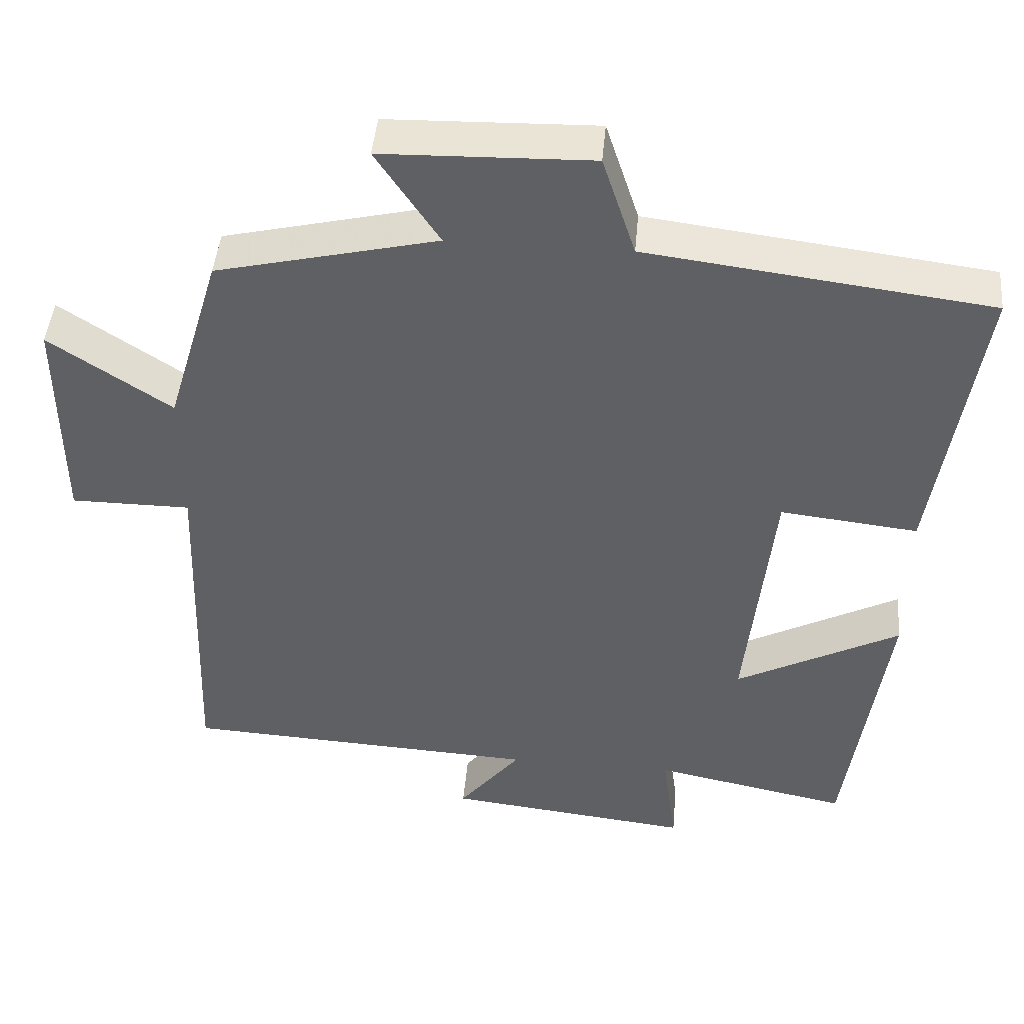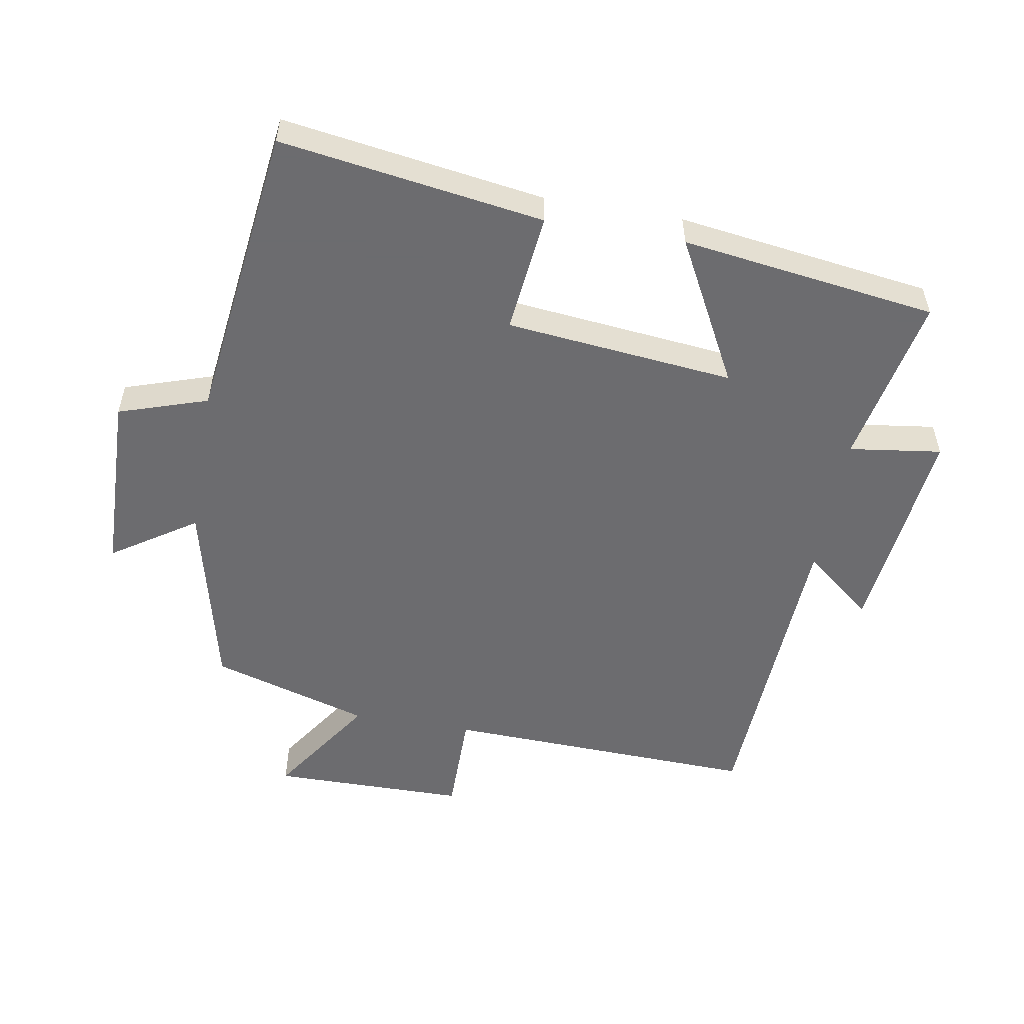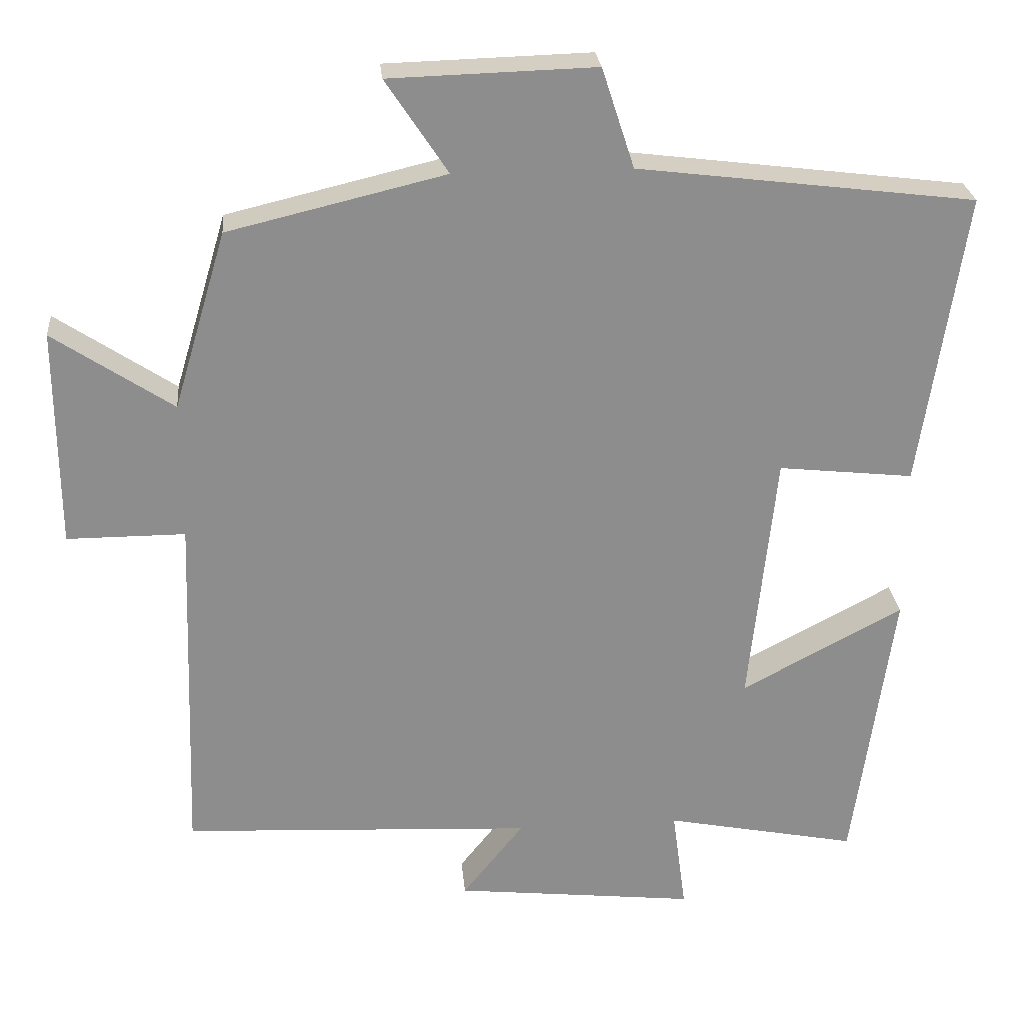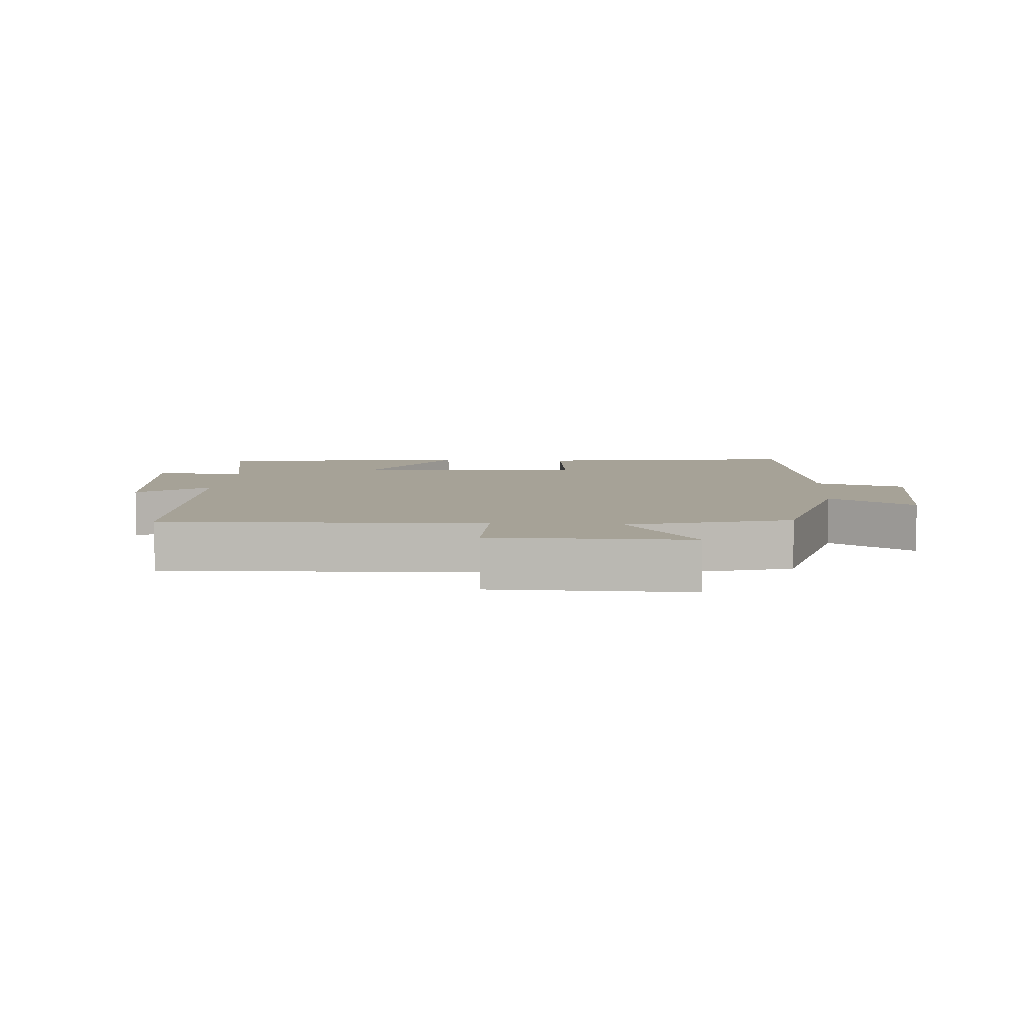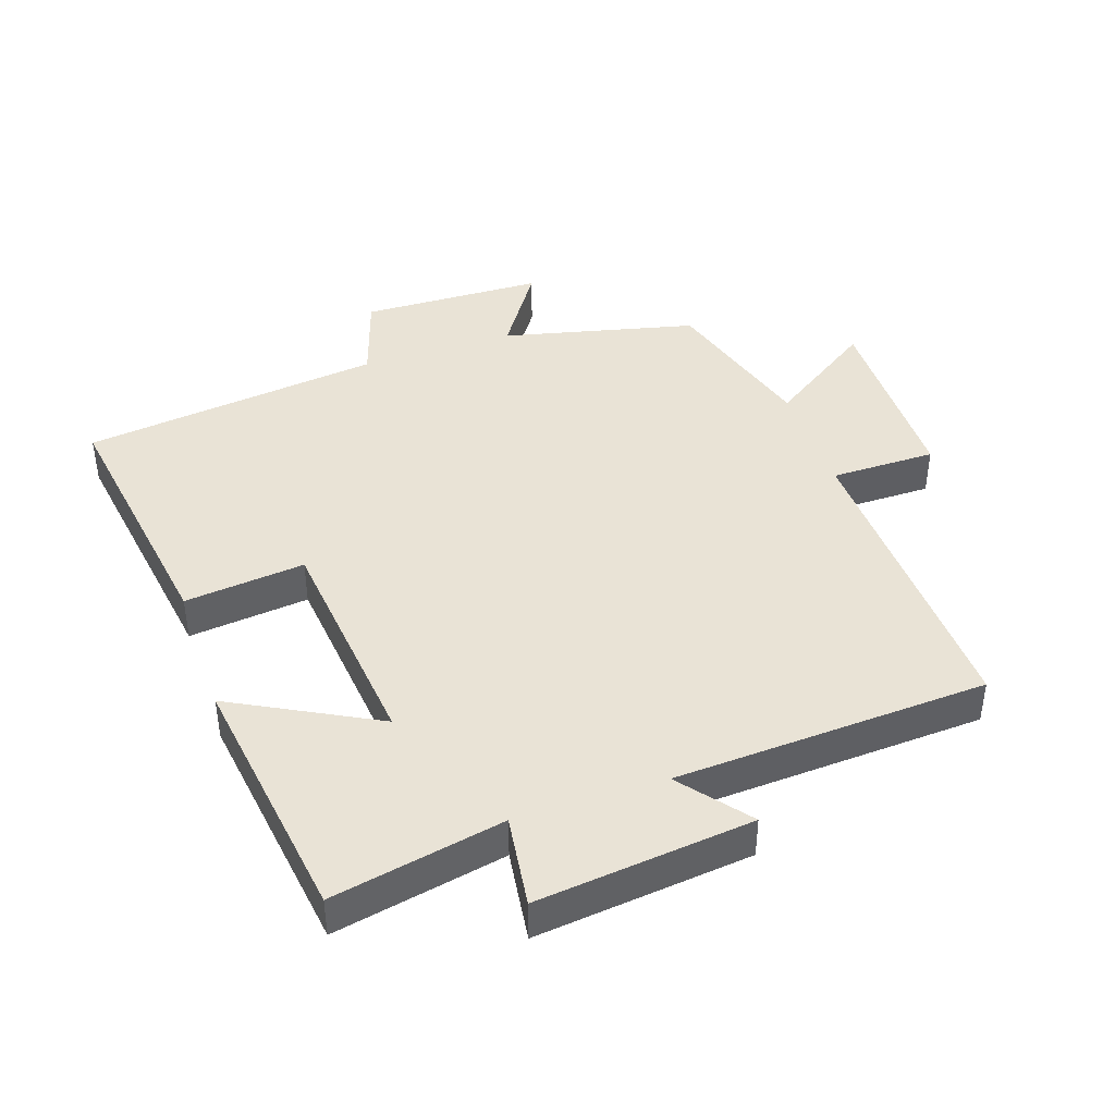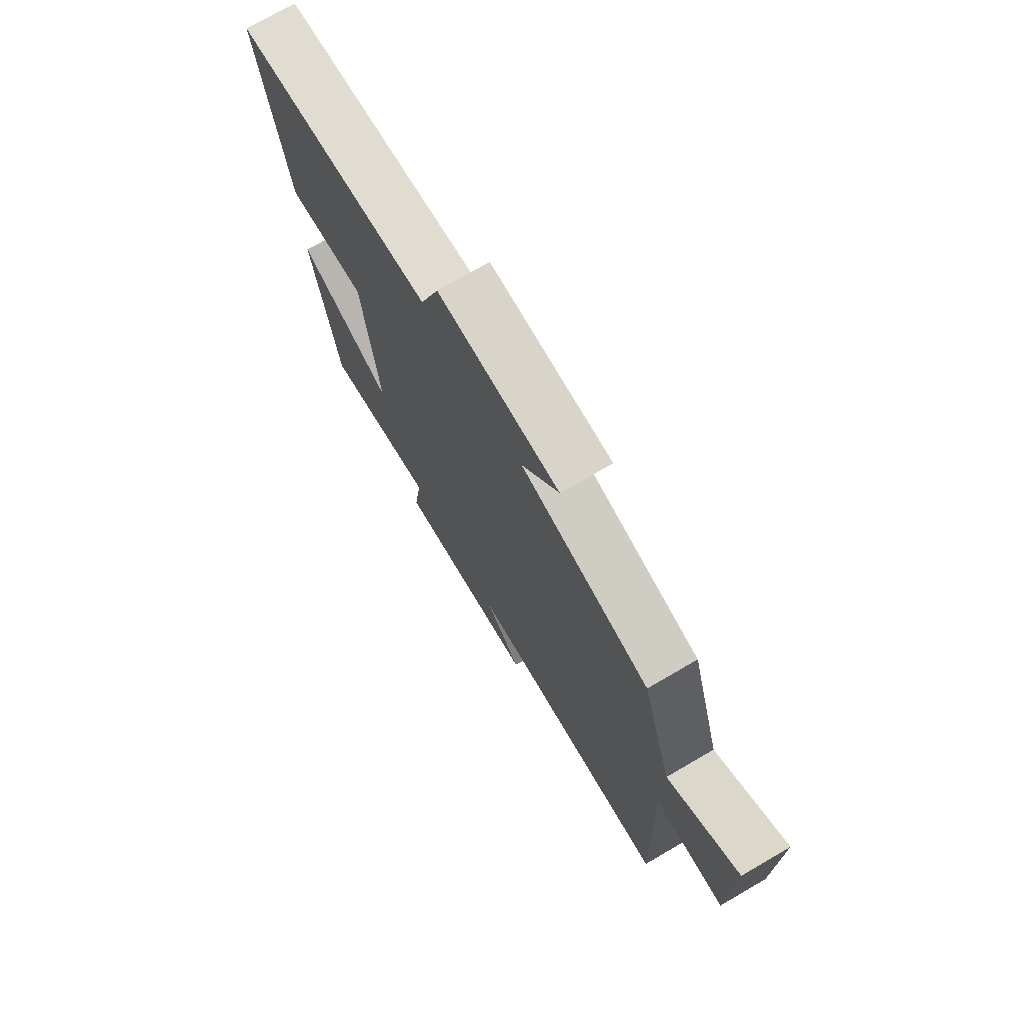
<metadata>
{"format":"obj","ext":"obj","renderer":"f3d","projection":"perspective","resolution":1024,"background":"white","views":[{"elev":45.1,"azim":5.1,"up":"+Z"},{"elev":-53.8,"azim":80.2,"up":"+Y"},{"elev":25.8,"azim":-5.3,"up":"+Z"},{"elev":6.5,"azim":-85.6,"up":"+Y"},{"elev":42.3,"azim":161.3,"up":"+Y"},{"elev":73.7,"azim":-120.2,"up":"+Z"}]}
</metadata>
<code>
v 0.446 0.07 -0.552
v 0.185 0.07 -0.5
v 0.204 0.07 -0.64
v -0.124 0.07 -0.604
v -0.041 0.07 -0.5
v -0.517 0.07 -0.476
v -0.5 0.07 0.001
v -0.66 0.07 0.001
v -0.662 0.07 0.297
v -0.5 0.07 0.189
v -0.428 0.07 0.43
v -0.134 0.07 0.5
v -0.218 0.07 0.627
v 0.06 0.07 0.635
v 0.104 0.07 0.5
v 0.56 0.07 0.443
v 0.5 0.07 0.045
v 0.317 0.07 0.065
v 0.281 0.07 -0.281
v 0.5 0.07 -0.165
v 0.446 0 -0.552
v 0.185 0 -0.5
v 0.204 0 -0.64
v -0.124 0 -0.604
v -0.041 0 -0.5
v -0.517 0 -0.476
v -0.5 0 0.001
v -0.66 0 0.001
v -0.662 0 0.297
v -0.5 0 0.189
v -0.428 0 0.43
v -0.134 0 0.5
v -0.218 0 0.627
v 0.06 0 0.635
v 0.104 0 0.5
v 0.56 0 0.443
v 0.5 0 0.045
v 0.317 0 0.065
v 0.281 0 -0.281
v 0.5 0 -0.165
f 19 20 1 2
f 18 19 2
f 15 16 17 18
f 15 18 2
f 12 13 14 15
f 12 15 2
f 11 12 2
f 10 11 2
f 7 8 9 10
f 7 10 2 3
f 5 6 7
f 5 7 3
f 3 4 5
f 22 21 40 39
f 22 39 38
f 38 37 36 35
f 22 38 35
f 35 34 33 32
f 22 35 32
f 22 32 31
f 22 31 30
f 30 29 28 27
f 23 22 30 27
f 27 26 25
f 23 27 25
f 25 24 23
f 1 21 22 2
f 2 22 23 3
f 3 23 24 4
f 4 24 25 5
f 5 25 26 6
f 6 26 27 7
f 7 27 28 8
f 8 28 29 9
f 9 29 30 10
f 10 30 31 11
f 11 31 32 12
f 12 32 33 13
f 13 33 34 14
f 14 34 35 15
f 15 35 36 16
f 16 36 37 17
f 17 37 38 18
f 18 38 39 19
f 19 39 40 20
f 20 40 21 1

</code>
